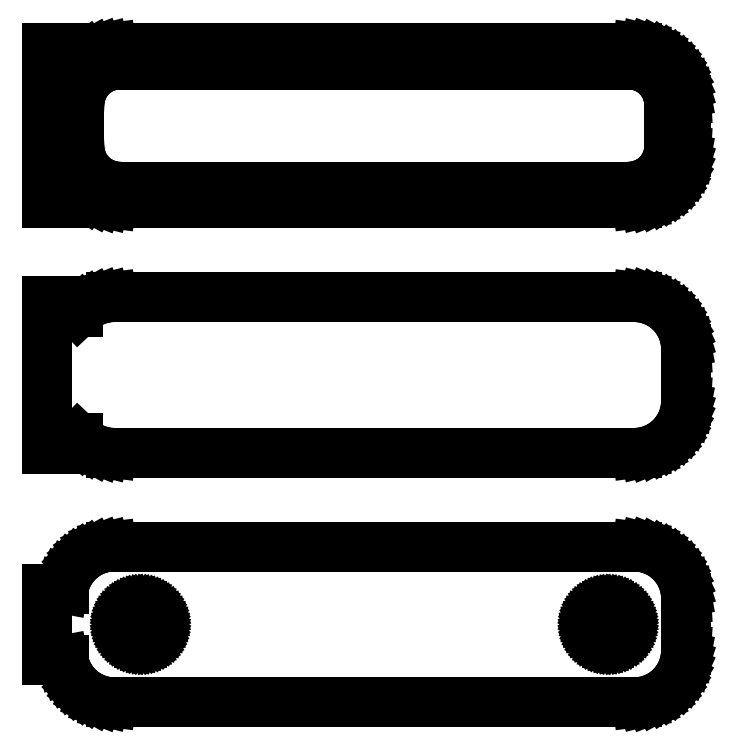
<metadata>
{"format":"dxf","ext":"dxf","renderer":"ezdxf+matplotlib","layout":"modelspace","background":"white","min_lineweight":24,"dpi":150}
</metadata>
<code>
0
SECTION
2
ENTITIES
0
LINE
8
0
10
-28.5
20
89.94
11
-28.19
21
89.65
0
LINE
8
0
10
-28.19
20
89.65
11
-27.68
21
89.28
0
LINE
8
0
10
-27.68
20
89.28
11
-27.13
21
88.98
0
LINE
8
0
10
-27.13
20
88.98
11
-26.55
21
88.74
0
LINE
8
0
10
-26.55
20
88.74
11
-25.94
21
88.59
0
LINE
8
0
10
-25.94
20
88.59
11
-25.31
21
88.51
0
LINE
8
0
10
-25.31
20
88.51
11
25.31
21
88.51
0
LINE
8
0
10
25.31
20
88.51
11
25.94
21
88.59
0
LINE
8
0
10
25.94
20
88.59
11
26.55
21
88.74
0
LINE
8
0
10
26.55
20
88.74
11
27.13
21
88.98
0
LINE
8
0
10
27.13
20
88.98
11
27.68
21
89.28
0
LINE
8
0
10
27.68
20
89.28
11
28.19
21
89.65
0
LINE
8
0
10
28.19
20
89.65
11
28.64
21
90.08
0
LINE
8
0
10
28.64
20
90.08
11
29.05
21
90.56
0
LINE
8
0
10
29.05
20
90.56
11
29.38
21
91.09
0
LINE
8
0
10
29.38
20
91.09
11
29.65
21
91.66
0
LINE
8
0
10
29.65
20
91.66
11
29.84
21
92.26
0
LINE
8
0
10
29.84
20
92.26
11
29.96
21
92.87
0
LINE
8
0
10
29.96
20
92.87
11
30
21
93.5
0
LINE
8
0
10
30
20
93.5
11
30
21
98.5
0
LINE
8
0
10
30
20
98.5
11
29.96
21
99.13
0
LINE
8
0
10
29.96
20
99.13
11
29.84
21
99.74
0
LINE
8
0
10
29.84
20
99.74
11
29.65
21
100.3
0
LINE
8
0
10
29.65
20
100.3
11
29.38
21
100.9
0
LINE
8
0
10
29.38
20
100.9
11
29.05
21
101.4
0
LINE
8
0
10
29.05
20
101.4
11
28.64
21
101.9
0
LINE
8
0
10
28.64
20
101.9
11
28.19
21
102.4
0
LINE
8
0
10
28.19
20
102.4
11
27.68
21
102.7
0
LINE
8
0
10
27.68
20
102.7
11
27.13
21
103
0
LINE
8
0
10
27.13
20
103
11
26.55
21
103.3
0
LINE
8
0
10
26.55
20
103.3
11
25.94
21
103.4
0
LINE
8
0
10
25.94
20
103.4
11
25.31
21
103.5
0
LINE
8
0
10
25.31
20
103.5
11
-25.31
21
103.5
0
LINE
8
0
10
-25.31
20
103.5
11
-25.94
21
103.4
0
LINE
8
0
10
-25.94
20
103.4
11
-26.55
21
103.3
0
LINE
8
0
10
-26.55
20
103.3
11
-27.13
21
103
0
LINE
8
0
10
-27.13
20
103
11
-27.68
21
102.7
0
LINE
8
0
10
-27.68
20
102.7
11
-28.19
21
102.4
0
LINE
8
0
10
-28.19
20
102.4
11
-28.5
21
102.1
0
LINE
8
0
10
-28.5
20
102.1
11
-28.5
21
103.5
0
LINE
8
0
10
-28.5
20
103.5
11
-31.5
21
103.5
0
LINE
8
0
10
-31.5
20
103.5
11
-31.5
21
88.51
0
LINE
8
0
10
-31.5
20
88.51
11
-28.5
21
88.51
0
LINE
8
0
10
-28.5
20
88.51
11
-28.5
21
89.94
0
LINE
8
0
10
-24.74
20
90.14
11
-25.23
21
90.2
0
LINE
8
0
10
-25.23
20
90.2
11
-25.7
21
90.32
0
LINE
8
0
10
-25.7
20
90.32
11
-26.15
21
90.5
0
LINE
8
0
10
-26.15
20
90.5
11
-26.58
21
90.73
0
LINE
8
0
10
-26.58
20
90.73
11
-26.97
21
91.02
0
LINE
8
0
10
-26.97
20
91.02
11
-27.32
21
91.35
0
LINE
8
0
10
-27.32
20
91.35
11
-27.63
21
91.72
0
LINE
8
0
10
-27.63
20
91.72
11
-27.89
21
92.13
0
LINE
8
0
10
-27.89
20
92.13
11
-28.1
21
92.57
0
LINE
8
0
10
-28.1
20
92.57
11
-28.25
21
93.04
0
LINE
8
0
10
-28.25
20
93.04
11
-28.34
21
93.51
0
LINE
8
0
10
-28.34
20
93.51
11
-28.37
21
94
0
LINE
8
0
10
-28.37
20
94
11
-28.37
21
98
0
LINE
8
0
10
-28.37
20
98
11
-28.34
21
98.49
0
LINE
8
0
10
-28.34
20
98.49
11
-28.25
21
98.96
0
LINE
8
0
10
-28.25
20
98.96
11
-28.1
21
99.43
0
LINE
8
0
10
-28.1
20
99.43
11
-27.89
21
99.87
0
LINE
8
0
10
-27.89
20
99.87
11
-27.63
21
100.3
0
LINE
8
0
10
-27.63
20
100.3
11
-27.32
21
100.7
0
LINE
8
0
10
-27.32
20
100.7
11
-26.97
21
101
0
LINE
8
0
10
-26.97
20
101
11
-26.58
21
101.3
0
LINE
8
0
10
-26.58
20
101.3
11
-26.15
21
101.5
0
LINE
8
0
10
-26.15
20
101.5
11
-25.7
21
101.7
0
LINE
8
0
10
-25.7
20
101.7
11
-25.23
21
101.8
0
LINE
8
0
10
-25.23
20
101.8
11
-24.74
21
101.9
0
LINE
8
0
10
-24.74
20
101.9
11
24.74
21
101.9
0
LINE
8
0
10
24.74
20
101.9
11
25.23
21
101.8
0
LINE
8
0
10
25.23
20
101.8
11
25.7
21
101.7
0
LINE
8
0
10
25.7
20
101.7
11
26.15
21
101.5
0
LINE
8
0
10
26.15
20
101.5
11
26.58
21
101.3
0
LINE
8
0
10
26.58
20
101.3
11
26.97
21
101
0
LINE
8
0
10
26.97
20
101
11
27.32
21
100.7
0
LINE
8
0
10
27.32
20
100.7
11
27.63
21
100.3
0
LINE
8
0
10
27.63
20
100.3
11
27.89
21
99.87
0
LINE
8
0
10
27.89
20
99.87
11
28.1
21
99.43
0
LINE
8
0
10
28.1
20
99.43
11
28.25
21
98.96
0
LINE
8
0
10
28.25
20
98.96
11
28.34
21
98.49
0
LINE
8
0
10
28.34
20
98.49
11
28.37
21
98
0
LINE
8
0
10
28.37
20
98
11
28.37
21
94
0
LINE
8
0
10
28.37
20
94
11
28.34
21
93.51
0
LINE
8
0
10
28.34
20
93.51
11
28.25
21
93.04
0
LINE
8
0
10
28.25
20
93.04
11
28.1
21
92.57
0
LINE
8
0
10
28.1
20
92.57
11
27.89
21
92.13
0
LINE
8
0
10
27.89
20
92.13
11
27.63
21
91.72
0
LINE
8
0
10
27.63
20
91.72
11
27.32
21
91.35
0
LINE
8
0
10
27.32
20
91.35
11
26.97
21
91.02
0
LINE
8
0
10
26.97
20
91.02
11
26.58
21
90.73
0
LINE
8
0
10
26.58
20
90.73
11
26.15
21
90.5
0
LINE
8
0
10
26.15
20
90.5
11
25.7
21
90.32
0
LINE
8
0
10
25.7
20
90.32
11
25.23
21
90.2
0
LINE
8
0
10
25.23
20
90.2
11
24.74
21
90.14
0
LINE
8
0
10
24.74
20
90.14
11
-24.74
21
90.14
0
LINE
8
0
10
25.94
20
64.59
11
26.55
21
64.74
0
LINE
8
0
10
26.55
20
64.74
11
27.13
21
64.98
0
LINE
8
0
10
27.13
20
64.98
11
27.68
21
65.28
0
LINE
8
0
10
27.68
20
65.28
11
28.19
21
65.65
0
LINE
8
0
10
28.19
20
65.65
11
28.64
21
66.08
0
LINE
8
0
10
28.64
20
66.08
11
29.05
21
66.56
0
LINE
8
0
10
29.05
20
66.56
11
29.38
21
67.09
0
LINE
8
0
10
29.38
20
67.09
11
29.65
21
67.66
0
LINE
8
0
10
29.65
20
67.66
11
29.84
21
68.26
0
LINE
8
0
10
29.84
20
68.26
11
29.96
21
68.87
0
LINE
8
0
10
29.96
20
68.87
11
30
21
69.5
0
LINE
8
0
10
30
20
69.5
11
30
21
74.5
0
LINE
8
0
10
30
20
74.5
11
29.96
21
75.13
0
LINE
8
0
10
29.96
20
75.13
11
29.84
21
75.74
0
LINE
8
0
10
29.84
20
75.74
11
29.65
21
76.34
0
LINE
8
0
10
29.65
20
76.34
11
29.38
21
76.91
0
LINE
8
0
10
29.38
20
76.91
11
29.05
21
77.44
0
LINE
8
0
10
29.05
20
77.44
11
28.64
21
77.92
0
LINE
8
0
10
28.64
20
77.92
11
28.19
21
78.35
0
LINE
8
0
10
28.19
20
78.35
11
27.68
21
78.72
0
LINE
8
0
10
27.68
20
78.72
11
27.13
21
79.02
0
LINE
8
0
10
27.13
20
79.02
11
26.55
21
79.26
0
LINE
8
0
10
26.55
20
79.26
11
25.94
21
79.41
0
LINE
8
0
10
25.94
20
79.41
11
25.31
21
79.49
0
LINE
8
0
10
25.31
20
79.49
11
-25.31
21
79.49
0
LINE
8
0
10
-25.31
20
79.49
11
-25.94
21
79.41
0
LINE
8
0
10
-25.94
20
79.41
11
-26.55
21
79.26
0
LINE
8
0
10
-26.55
20
79.26
11
-27.13
21
79.02
0
LINE
8
0
10
-27.13
20
79.02
11
-27.68
21
78.72
0
LINE
8
0
10
-27.68
20
78.72
11
-28.19
21
78.35
0
LINE
8
0
10
-28.19
20
78.35
11
-28.5
21
78.06
0
LINE
8
0
10
-28.5
20
78.06
11
-28.5
21
79.11
0
LINE
8
0
10
-28.5
20
79.11
11
-31.5
21
79.11
0
LINE
8
0
10
-31.5
20
79.11
11
-31.5
21
64.89
0
LINE
8
0
10
-31.5
20
64.89
11
-28.5
21
64.89
0
LINE
8
0
10
-28.5
20
64.89
11
-28.5
21
65.94
0
LINE
8
0
10
-28.5
20
65.94
11
-28.19
21
65.65
0
LINE
8
0
10
-28.19
20
65.65
11
-27.68
21
65.28
0
LINE
8
0
10
-27.68
20
65.28
11
-27.13
21
64.98
0
LINE
8
0
10
-27.13
20
64.98
11
-26.55
21
64.74
0
LINE
8
0
10
-26.55
20
64.74
11
-25.94
21
64.59
0
LINE
8
0
10
-25.94
20
64.59
11
-25.31
21
64.51
0
LINE
8
0
10
-25.31
20
64.51
11
25.31
21
64.51
0
LINE
8
0
10
25.31
20
64.51
11
25.94
21
64.59
0
LINE
8
0
10
25.94
20
40.59
11
26.55
21
40.74
0
LINE
8
0
10
26.55
20
40.74
11
27.13
21
40.98
0
LINE
8
0
10
27.13
20
40.98
11
27.68
21
41.28
0
LINE
8
0
10
27.68
20
41.28
11
28.19
21
41.65
0
LINE
8
0
10
28.19
20
41.65
11
28.64
21
42.08
0
LINE
8
0
10
28.64
20
42.08
11
29.05
21
42.56
0
LINE
8
0
10
29.05
20
42.56
11
29.38
21
43.09
0
LINE
8
0
10
29.38
20
43.09
11
29.65
21
43.66
0
LINE
8
0
10
29.65
20
43.66
11
29.84
21
44.26
0
LINE
8
0
10
29.84
20
44.26
11
29.96
21
44.87
0
LINE
8
0
10
29.96
20
44.87
11
30
21
45.5
0
LINE
8
0
10
30
20
45.5
11
30
21
50.5
0
LINE
8
0
10
30
20
50.5
11
29.96
21
51.13
0
LINE
8
0
10
29.96
20
51.13
11
29.84
21
51.74
0
LINE
8
0
10
29.84
20
51.74
11
29.65
21
52.34
0
LINE
8
0
10
29.65
20
52.34
11
29.38
21
52.91
0
LINE
8
0
10
29.38
20
52.91
11
29.05
21
53.44
0
LINE
8
0
10
29.05
20
53.44
11
28.64
21
53.92
0
LINE
8
0
10
28.64
20
53.92
11
28.19
21
54.35
0
LINE
8
0
10
28.19
20
54.35
11
27.68
21
54.72
0
LINE
8
0
10
27.68
20
54.72
11
27.13
21
55.02
0
LINE
8
0
10
27.13
20
55.02
11
26.55
21
55.26
0
LINE
8
0
10
26.55
20
55.26
11
25.94
21
55.41
0
LINE
8
0
10
25.94
20
55.41
11
25.31
21
55.49
0
LINE
8
0
10
25.31
20
55.49
11
-25.31
21
55.49
0
LINE
8
0
10
-25.31
20
55.49
11
-25.94
21
55.41
0
LINE
8
0
10
-25.94
20
55.41
11
-26.55
21
55.26
0
LINE
8
0
10
-26.55
20
55.26
11
-27.13
21
55.02
0
LINE
8
0
10
-27.13
20
55.02
11
-27.68
21
54.72
0
LINE
8
0
10
-27.68
20
54.72
11
-28.19
21
54.35
0
LINE
8
0
10
-28.19
20
54.35
11
-28.64
21
53.92
0
LINE
8
0
10
-28.64
20
53.92
11
-29.05
21
53.44
0
LINE
8
0
10
-29.05
20
53.44
11
-29.38
21
52.91
0
LINE
8
0
10
-29.38
20
52.91
11
-29.65
21
52.34
0
LINE
8
0
10
-29.65
20
52.34
11
-29.84
21
51.74
0
LINE
8
0
10
-29.84
20
51.74
11
-29.9
21
51.44
0
LINE
8
0
10
-29.9
20
51.44
11
-31.5
21
51.44
0
LINE
8
0
10
-31.5
20
51.44
11
-31.5
21
44.56
0
LINE
8
0
10
-31.5
20
44.56
11
-29.9
21
44.56
0
LINE
8
0
10
-29.9
20
44.56
11
-29.84
21
44.26
0
LINE
8
0
10
-29.84
20
44.26
11
-29.65
21
43.66
0
LINE
8
0
10
-29.65
20
43.66
11
-29.38
21
43.09
0
LINE
8
0
10
-29.38
20
43.09
11
-29.05
21
42.56
0
LINE
8
0
10
-29.05
20
42.56
11
-28.64
21
42.08
0
LINE
8
0
10
-28.64
20
42.08
11
-28.19
21
41.65
0
LINE
8
0
10
-28.19
20
41.65
11
-27.68
21
41.28
0
LINE
8
0
10
-27.68
20
41.28
11
-27.13
21
40.98
0
LINE
8
0
10
-27.13
20
40.98
11
-26.55
21
40.74
0
LINE
8
0
10
-26.55
20
40.74
11
-25.94
21
40.59
0
LINE
8
0
10
-25.94
20
40.59
11
-25.31
21
40.51
0
LINE
8
0
10
-25.31
20
40.51
11
25.31
21
40.51
0
LINE
8
0
10
25.31
20
40.51
11
25.94
21
40.59
0
LINE
8
0
10
-22.61
20
46.2
11
-22.84
21
46.23
0
LINE
8
0
10
-22.84
20
46.23
11
-23.06
21
46.29
0
LINE
8
0
10
-23.06
20
46.29
11
-23.27
21
46.37
0
LINE
8
0
10
-23.27
20
46.37
11
-23.46
21
46.48
0
LINE
8
0
10
-23.46
20
46.48
11
-23.65
21
46.61
0
LINE
8
0
10
-23.65
20
46.61
11
-23.81
21
46.77
0
LINE
8
0
10
-23.81
20
46.77
11
-23.96
21
46.94
0
LINE
8
0
10
-23.96
20
46.94
11
-24.08
21
47.13
0
LINE
8
0
10
-24.08
20
47.13
11
-24.17
21
47.34
0
LINE
8
0
10
-24.17
20
47.34
11
-24.24
21
47.55
0
LINE
8
0
10
-24.24
20
47.55
11
-24.29
21
47.77
0
LINE
8
0
10
-24.29
20
47.77
11
-24.3
21
48
0
LINE
8
0
10
-24.3
20
48
11
-24.29
21
48.23
0
LINE
8
0
10
-24.29
20
48.23
11
-24.24
21
48.45
0
LINE
8
0
10
-24.24
20
48.45
11
-24.17
21
48.66
0
LINE
8
0
10
-24.17
20
48.66
11
-24.08
21
48.87
0
LINE
8
0
10
-24.08
20
48.87
11
-23.96
21
49.06
0
LINE
8
0
10
-23.96
20
49.06
11
-23.81
21
49.23
0
LINE
8
0
10
-23.81
20
49.23
11
-23.65
21
49.39
0
LINE
8
0
10
-23.65
20
49.39
11
-23.46
21
49.52
0
LINE
8
0
10
-23.46
20
49.52
11
-23.27
21
49.63
0
LINE
8
0
10
-23.27
20
49.63
11
-23.06
21
49.71
0
LINE
8
0
10
-23.06
20
49.71
11
-22.84
21
49.77
0
LINE
8
0
10
-22.84
20
49.77
11
-22.61
21
49.8
0
LINE
8
0
10
-22.61
20
49.8
11
-22.39
21
49.8
0
LINE
8
0
10
-22.39
20
49.8
11
-22.16
21
49.77
0
LINE
8
0
10
-22.16
20
49.77
11
-21.94
21
49.71
0
LINE
8
0
10
-21.94
20
49.71
11
-21.73
21
49.63
0
LINE
8
0
10
-21.73
20
49.63
11
-21.54
21
49.52
0
LINE
8
0
10
-21.54
20
49.52
11
-21.35
21
49.39
0
LINE
8
0
10
-21.35
20
49.39
11
-21.19
21
49.23
0
LINE
8
0
10
-21.19
20
49.23
11
-21.04
21
49.06
0
LINE
8
0
10
-21.04
20
49.06
11
-20.92
21
48.87
0
LINE
8
0
10
-20.92
20
48.87
11
-20.83
21
48.66
0
LINE
8
0
10
-20.83
20
48.66
11
-20.76
21
48.45
0
LINE
8
0
10
-20.76
20
48.45
11
-20.71
21
48.23
0
LINE
8
0
10
-20.71
20
48.23
11
-20.7
21
48
0
LINE
8
0
10
-20.7
20
48
11
-20.71
21
47.77
0
LINE
8
0
10
-20.71
20
47.77
11
-20.76
21
47.55
0
LINE
8
0
10
-20.76
20
47.55
11
-20.83
21
47.34
0
LINE
8
0
10
-20.83
20
47.34
11
-20.92
21
47.13
0
LINE
8
0
10
-20.92
20
47.13
11
-21.04
21
46.94
0
LINE
8
0
10
-21.04
20
46.94
11
-21.19
21
46.77
0
LINE
8
0
10
-21.19
20
46.77
11
-21.35
21
46.61
0
LINE
8
0
10
-21.35
20
46.61
11
-21.54
21
46.48
0
LINE
8
0
10
-21.54
20
46.48
11
-21.73
21
46.37
0
LINE
8
0
10
-21.73
20
46.37
11
-21.94
21
46.29
0
LINE
8
0
10
-21.94
20
46.29
11
-22.16
21
46.23
0
LINE
8
0
10
-22.16
20
46.23
11
-22.39
21
46.2
0
LINE
8
0
10
-22.39
20
46.2
11
-22.61
21
46.2
0
LINE
8
0
10
22.39
20
46.2
11
22.16
21
46.23
0
LINE
8
0
10
22.16
20
46.23
11
21.94
21
46.29
0
LINE
8
0
10
21.94
20
46.29
11
21.73
21
46.37
0
LINE
8
0
10
21.73
20
46.37
11
21.54
21
46.48
0
LINE
8
0
10
21.54
20
46.48
11
21.35
21
46.61
0
LINE
8
0
10
21.35
20
46.61
11
21.19
21
46.77
0
LINE
8
0
10
21.19
20
46.77
11
21.04
21
46.94
0
LINE
8
0
10
21.04
20
46.94
11
20.92
21
47.13
0
LINE
8
0
10
20.92
20
47.13
11
20.83
21
47.34
0
LINE
8
0
10
20.83
20
47.34
11
20.76
21
47.55
0
LINE
8
0
10
20.76
20
47.55
11
20.71
21
47.77
0
LINE
8
0
10
20.71
20
47.77
11
20.7
21
48
0
LINE
8
0
10
20.7
20
48
11
20.71
21
48.23
0
LINE
8
0
10
20.71
20
48.23
11
20.76
21
48.45
0
LINE
8
0
10
20.76
20
48.45
11
20.83
21
48.66
0
LINE
8
0
10
20.83
20
48.66
11
20.92
21
48.87
0
LINE
8
0
10
20.92
20
48.87
11
21.04
21
49.06
0
LINE
8
0
10
21.04
20
49.06
11
21.19
21
49.23
0
LINE
8
0
10
21.19
20
49.23
11
21.35
21
49.39
0
LINE
8
0
10
21.35
20
49.39
11
21.54
21
49.52
0
LINE
8
0
10
21.54
20
49.52
11
21.73
21
49.63
0
LINE
8
0
10
21.73
20
49.63
11
21.94
21
49.71
0
LINE
8
0
10
21.94
20
49.71
11
22.16
21
49.77
0
LINE
8
0
10
22.16
20
49.77
11
22.39
21
49.8
0
LINE
8
0
10
22.39
20
49.8
11
22.61
21
49.8
0
LINE
8
0
10
22.61
20
49.8
11
22.84
21
49.77
0
LINE
8
0
10
22.84
20
49.77
11
23.06
21
49.71
0
LINE
8
0
10
23.06
20
49.71
11
23.27
21
49.63
0
LINE
8
0
10
23.27
20
49.63
11
23.46
21
49.52
0
LINE
8
0
10
23.46
20
49.52
11
23.65
21
49.39
0
LINE
8
0
10
23.65
20
49.39
11
23.81
21
49.23
0
LINE
8
0
10
23.81
20
49.23
11
23.96
21
49.06
0
LINE
8
0
10
23.96
20
49.06
11
24.08
21
48.87
0
LINE
8
0
10
24.08
20
48.87
11
24.17
21
48.66
0
LINE
8
0
10
24.17
20
48.66
11
24.24
21
48.45
0
LINE
8
0
10
24.24
20
48.45
11
24.29
21
48.23
0
LINE
8
0
10
24.29
20
48.23
11
24.3
21
48
0
LINE
8
0
10
24.3
20
48
11
24.29
21
47.77
0
LINE
8
0
10
24.29
20
47.77
11
24.24
21
47.55
0
LINE
8
0
10
24.24
20
47.55
11
24.17
21
47.34
0
LINE
8
0
10
24.17
20
47.34
11
24.08
21
47.13
0
LINE
8
0
10
24.08
20
47.13
11
23.96
21
46.94
0
LINE
8
0
10
23.96
20
46.94
11
23.81
21
46.77
0
LINE
8
0
10
23.81
20
46.77
11
23.65
21
46.61
0
LINE
8
0
10
23.65
20
46.61
11
23.46
21
46.48
0
LINE
8
0
10
23.46
20
46.48
11
23.27
21
46.37
0
LINE
8
0
10
23.27
20
46.37
11
23.06
21
46.29
0
LINE
8
0
10
23.06
20
46.29
11
22.84
21
46.23
0
LINE
8
0
10
22.84
20
46.23
11
22.61
21
46.2
0
LINE
8
0
10
22.61
20
46.2
11
22.39
21
46.2
0
ENDSEC
0
EOF

</code>
